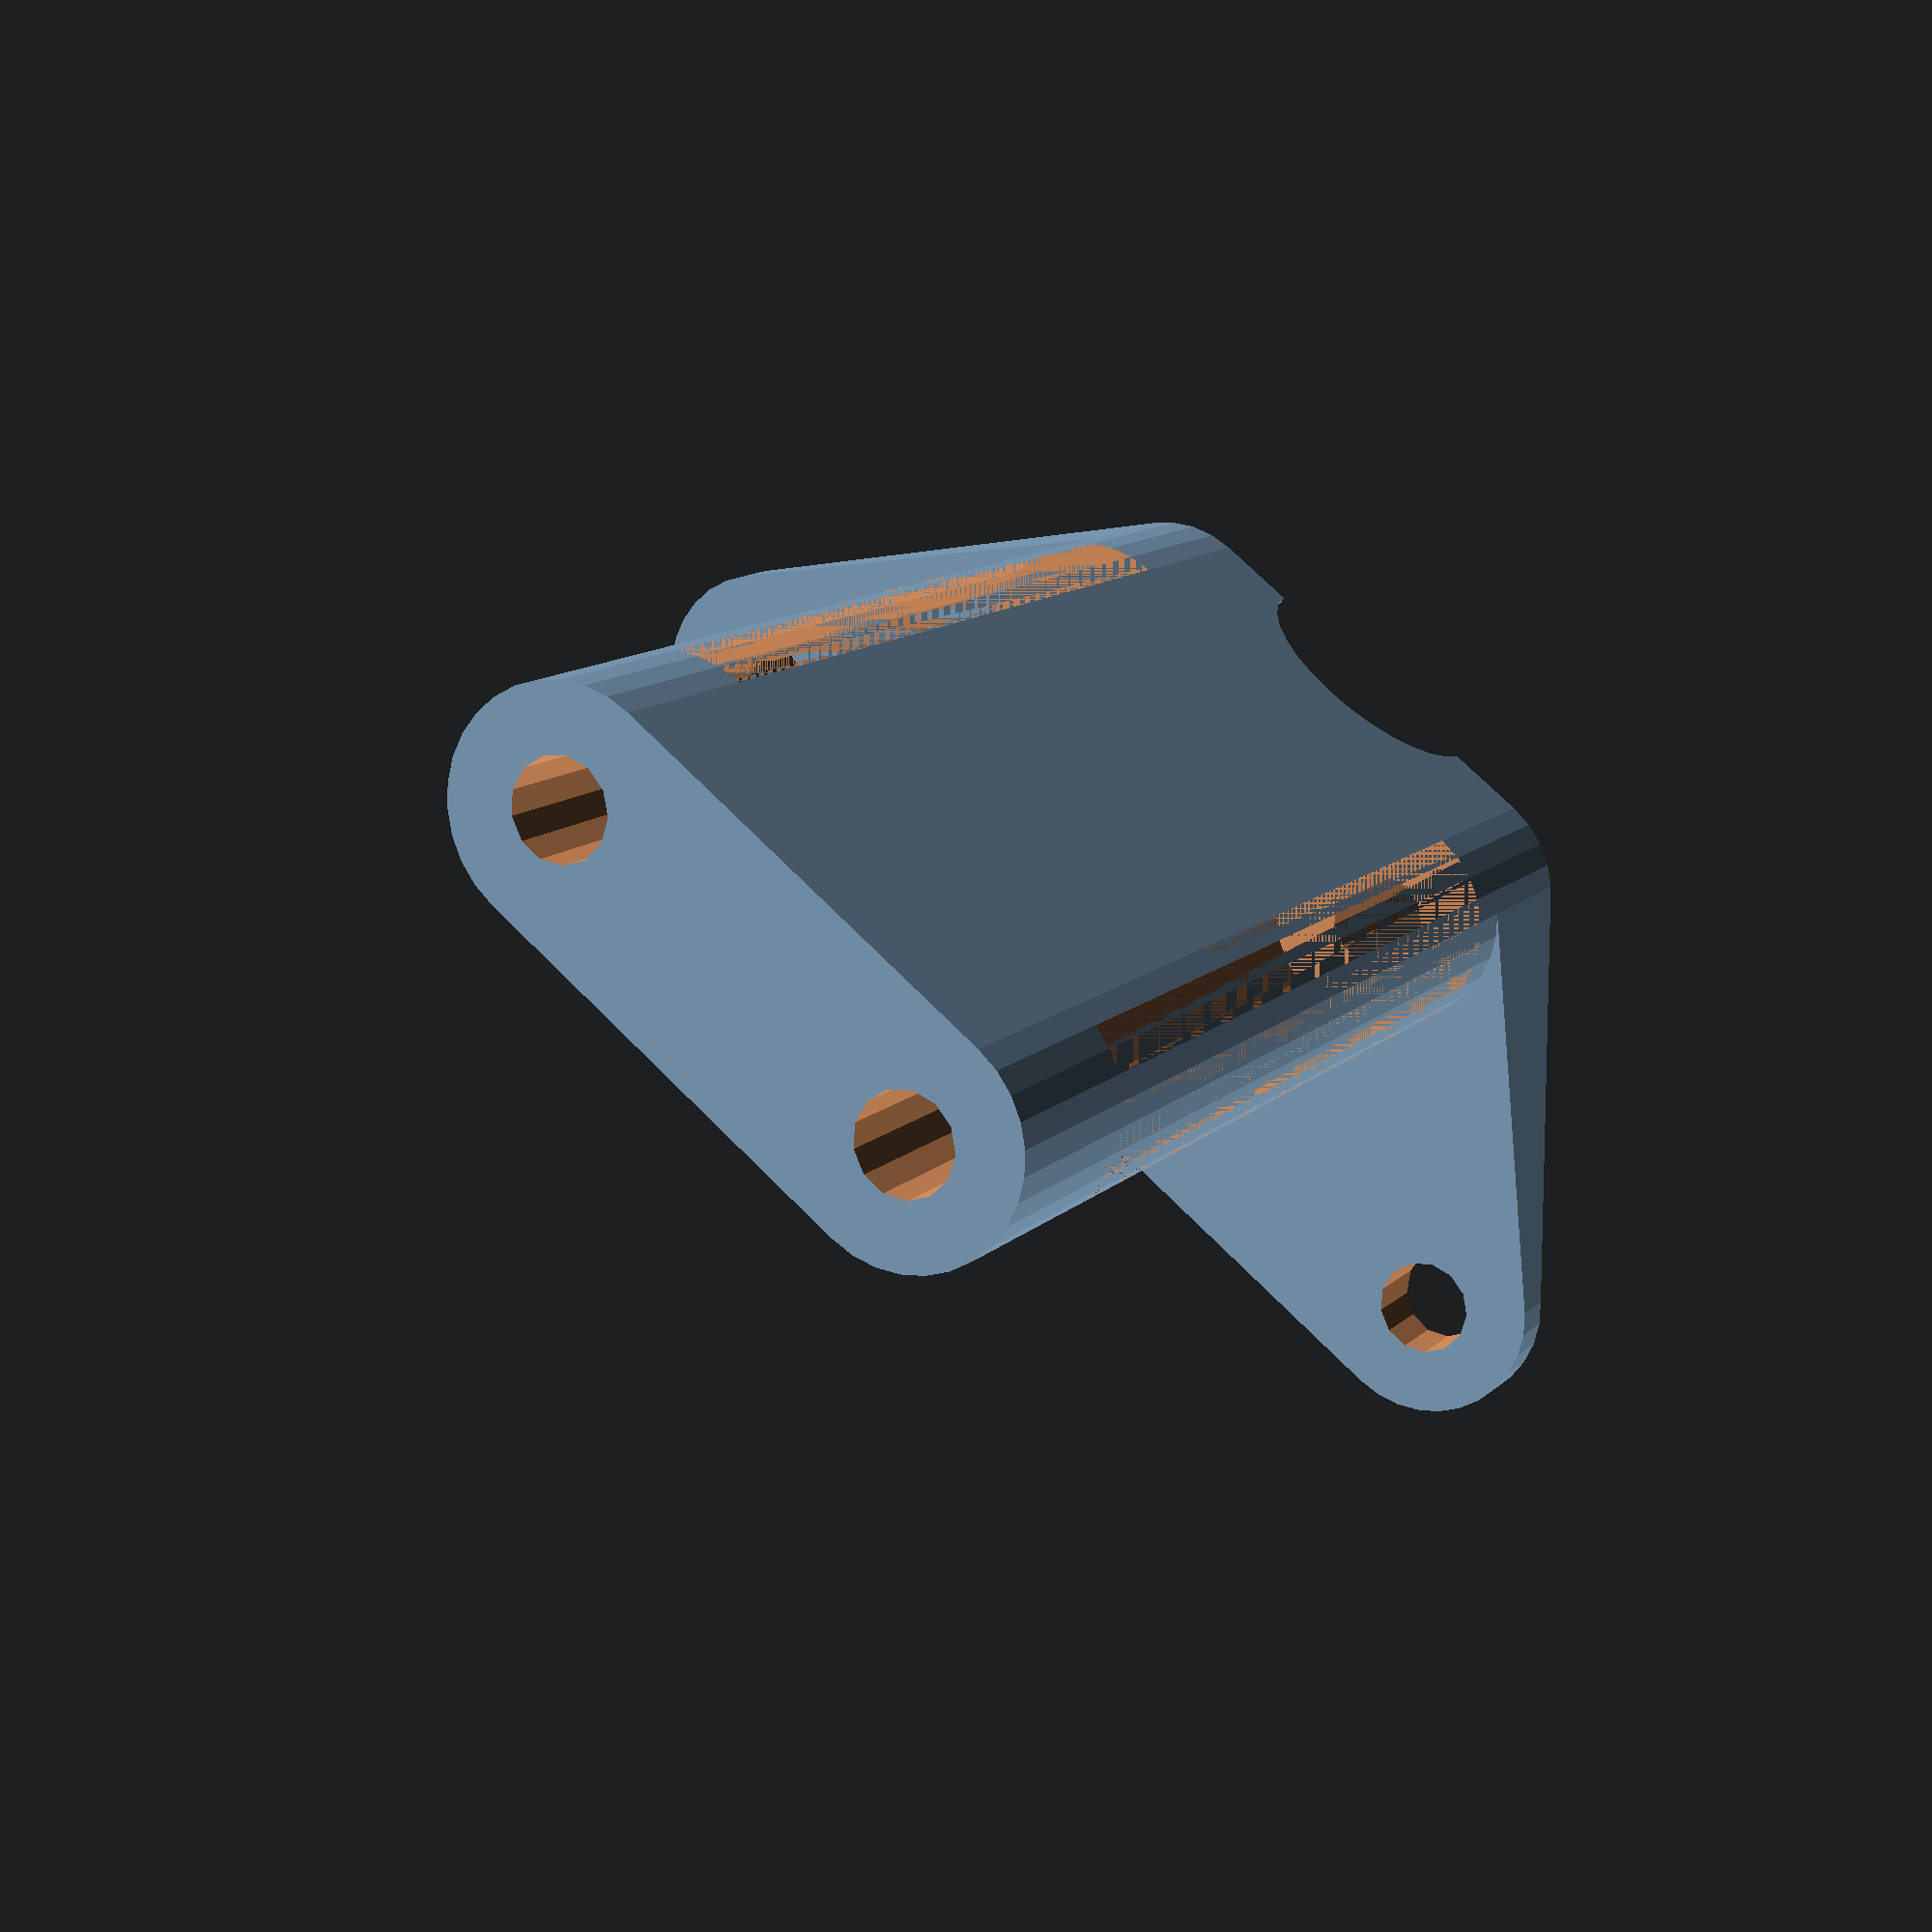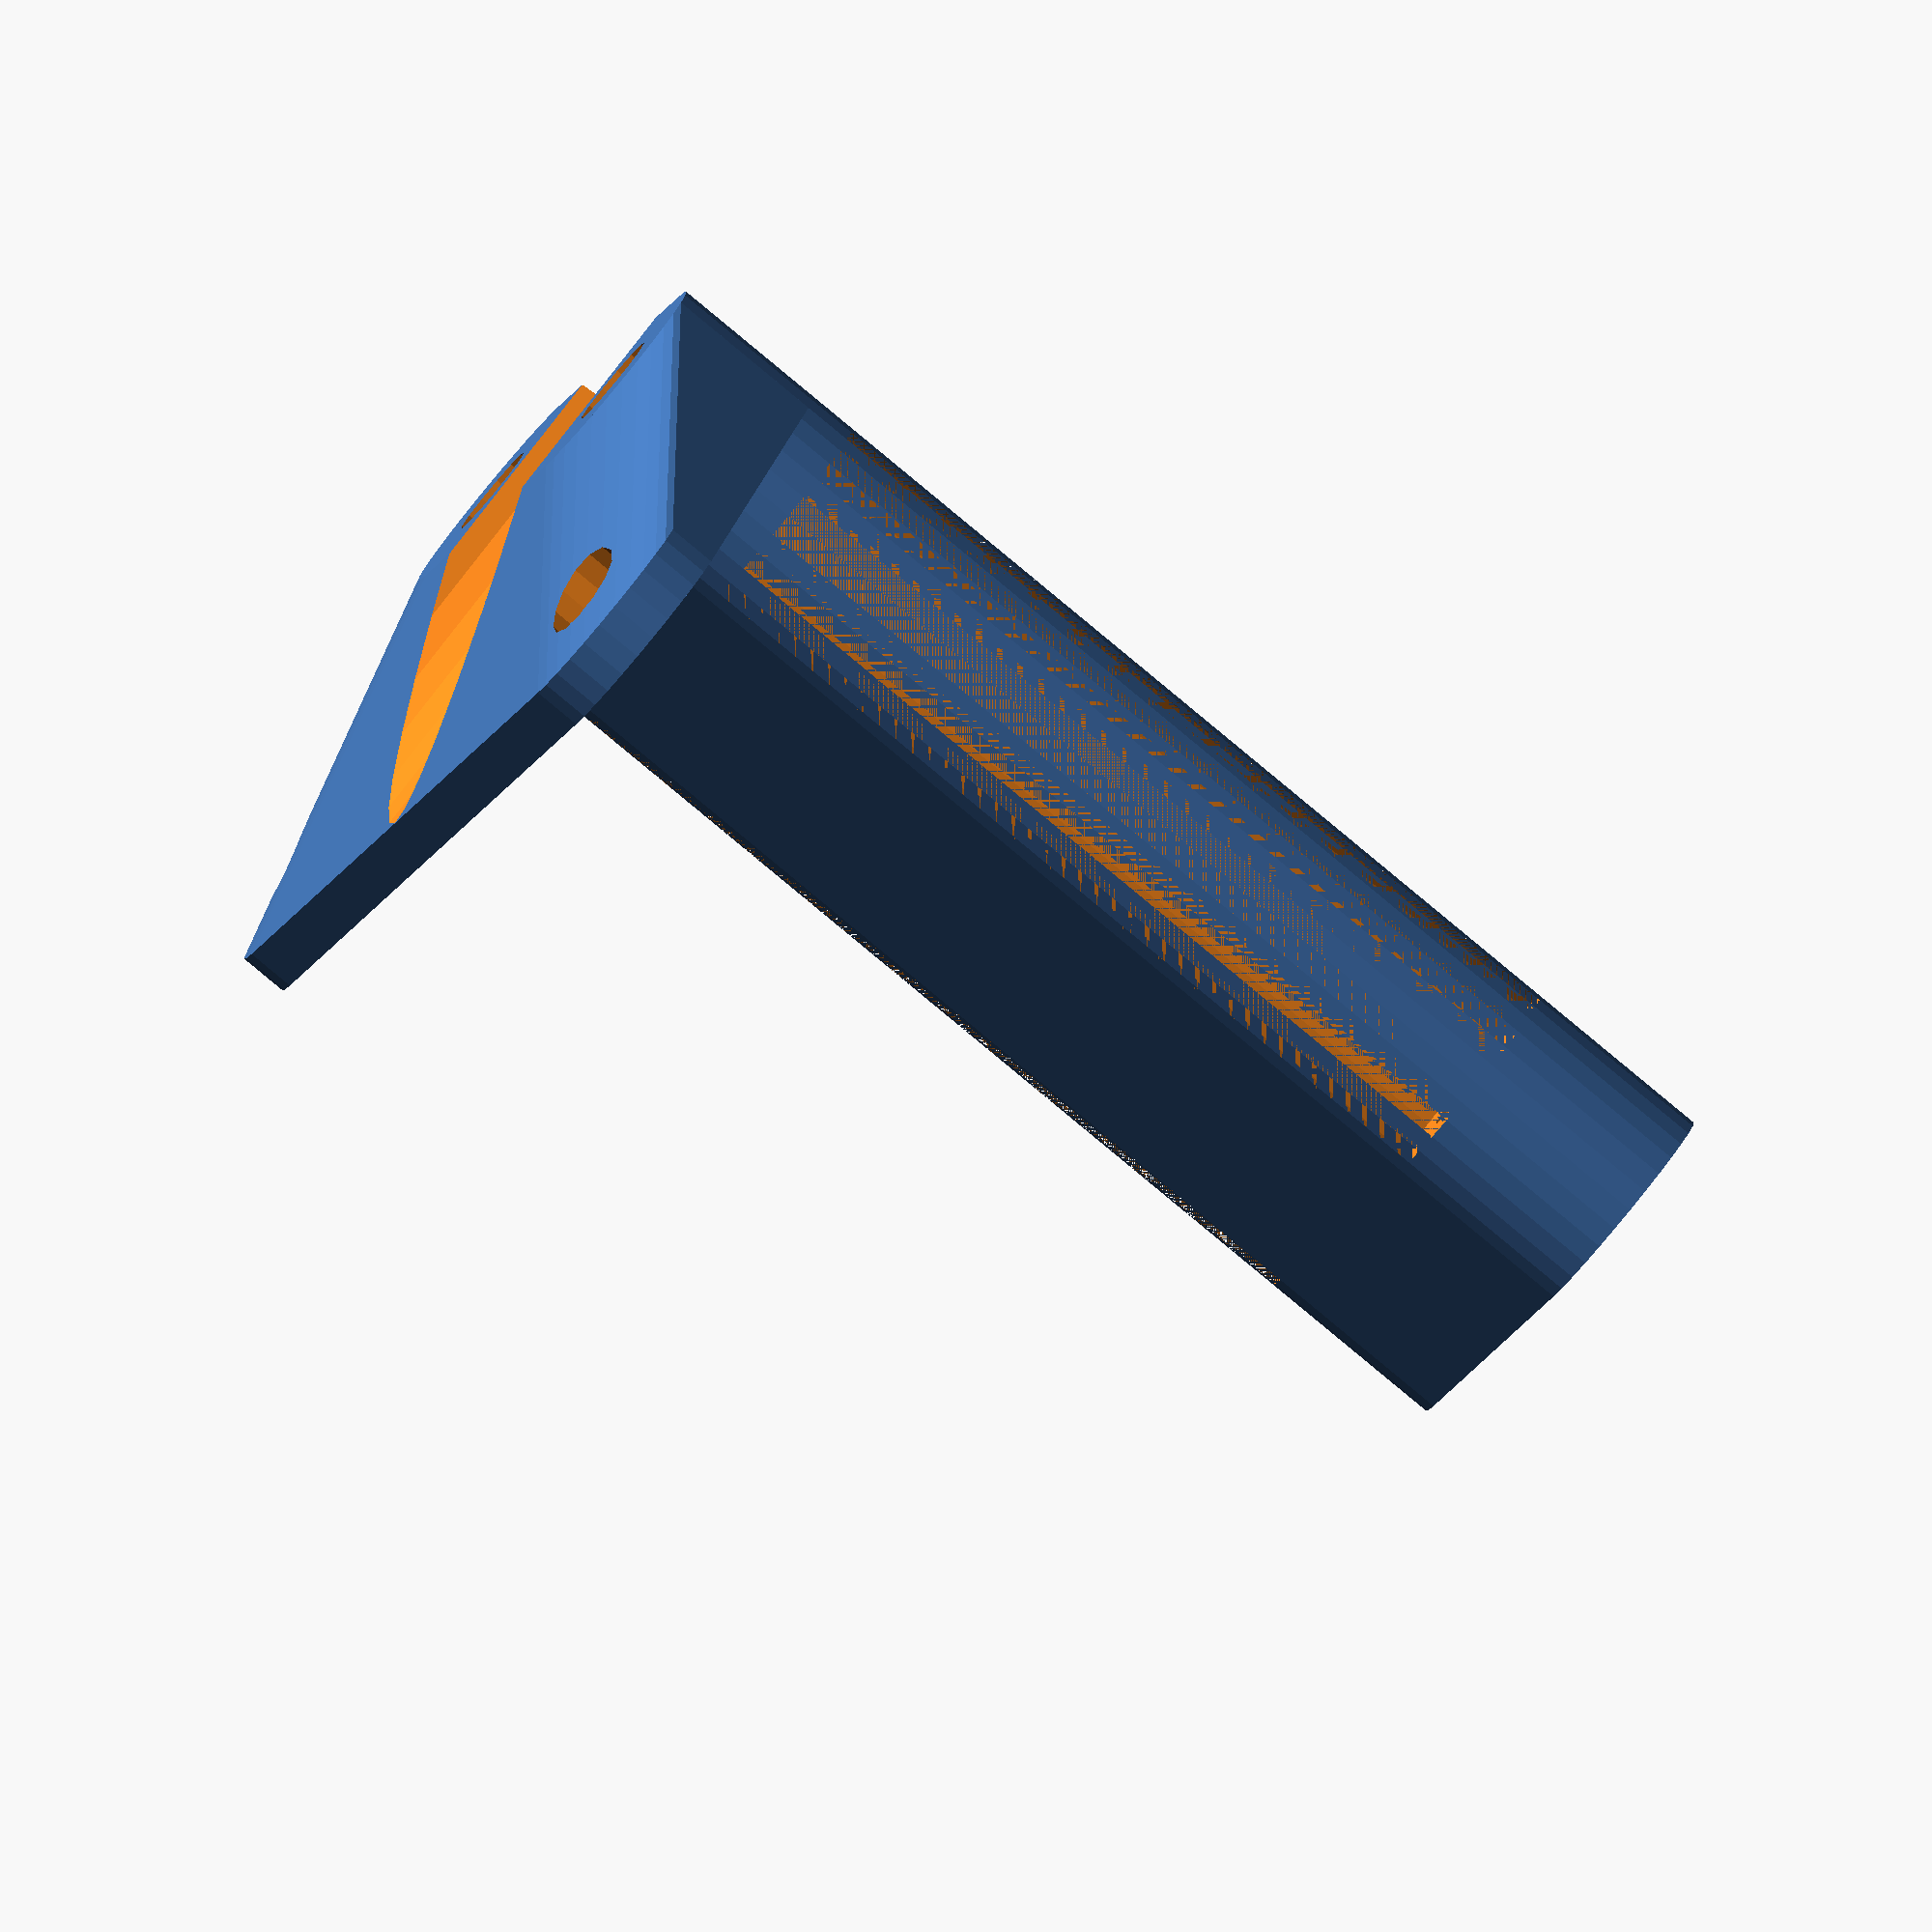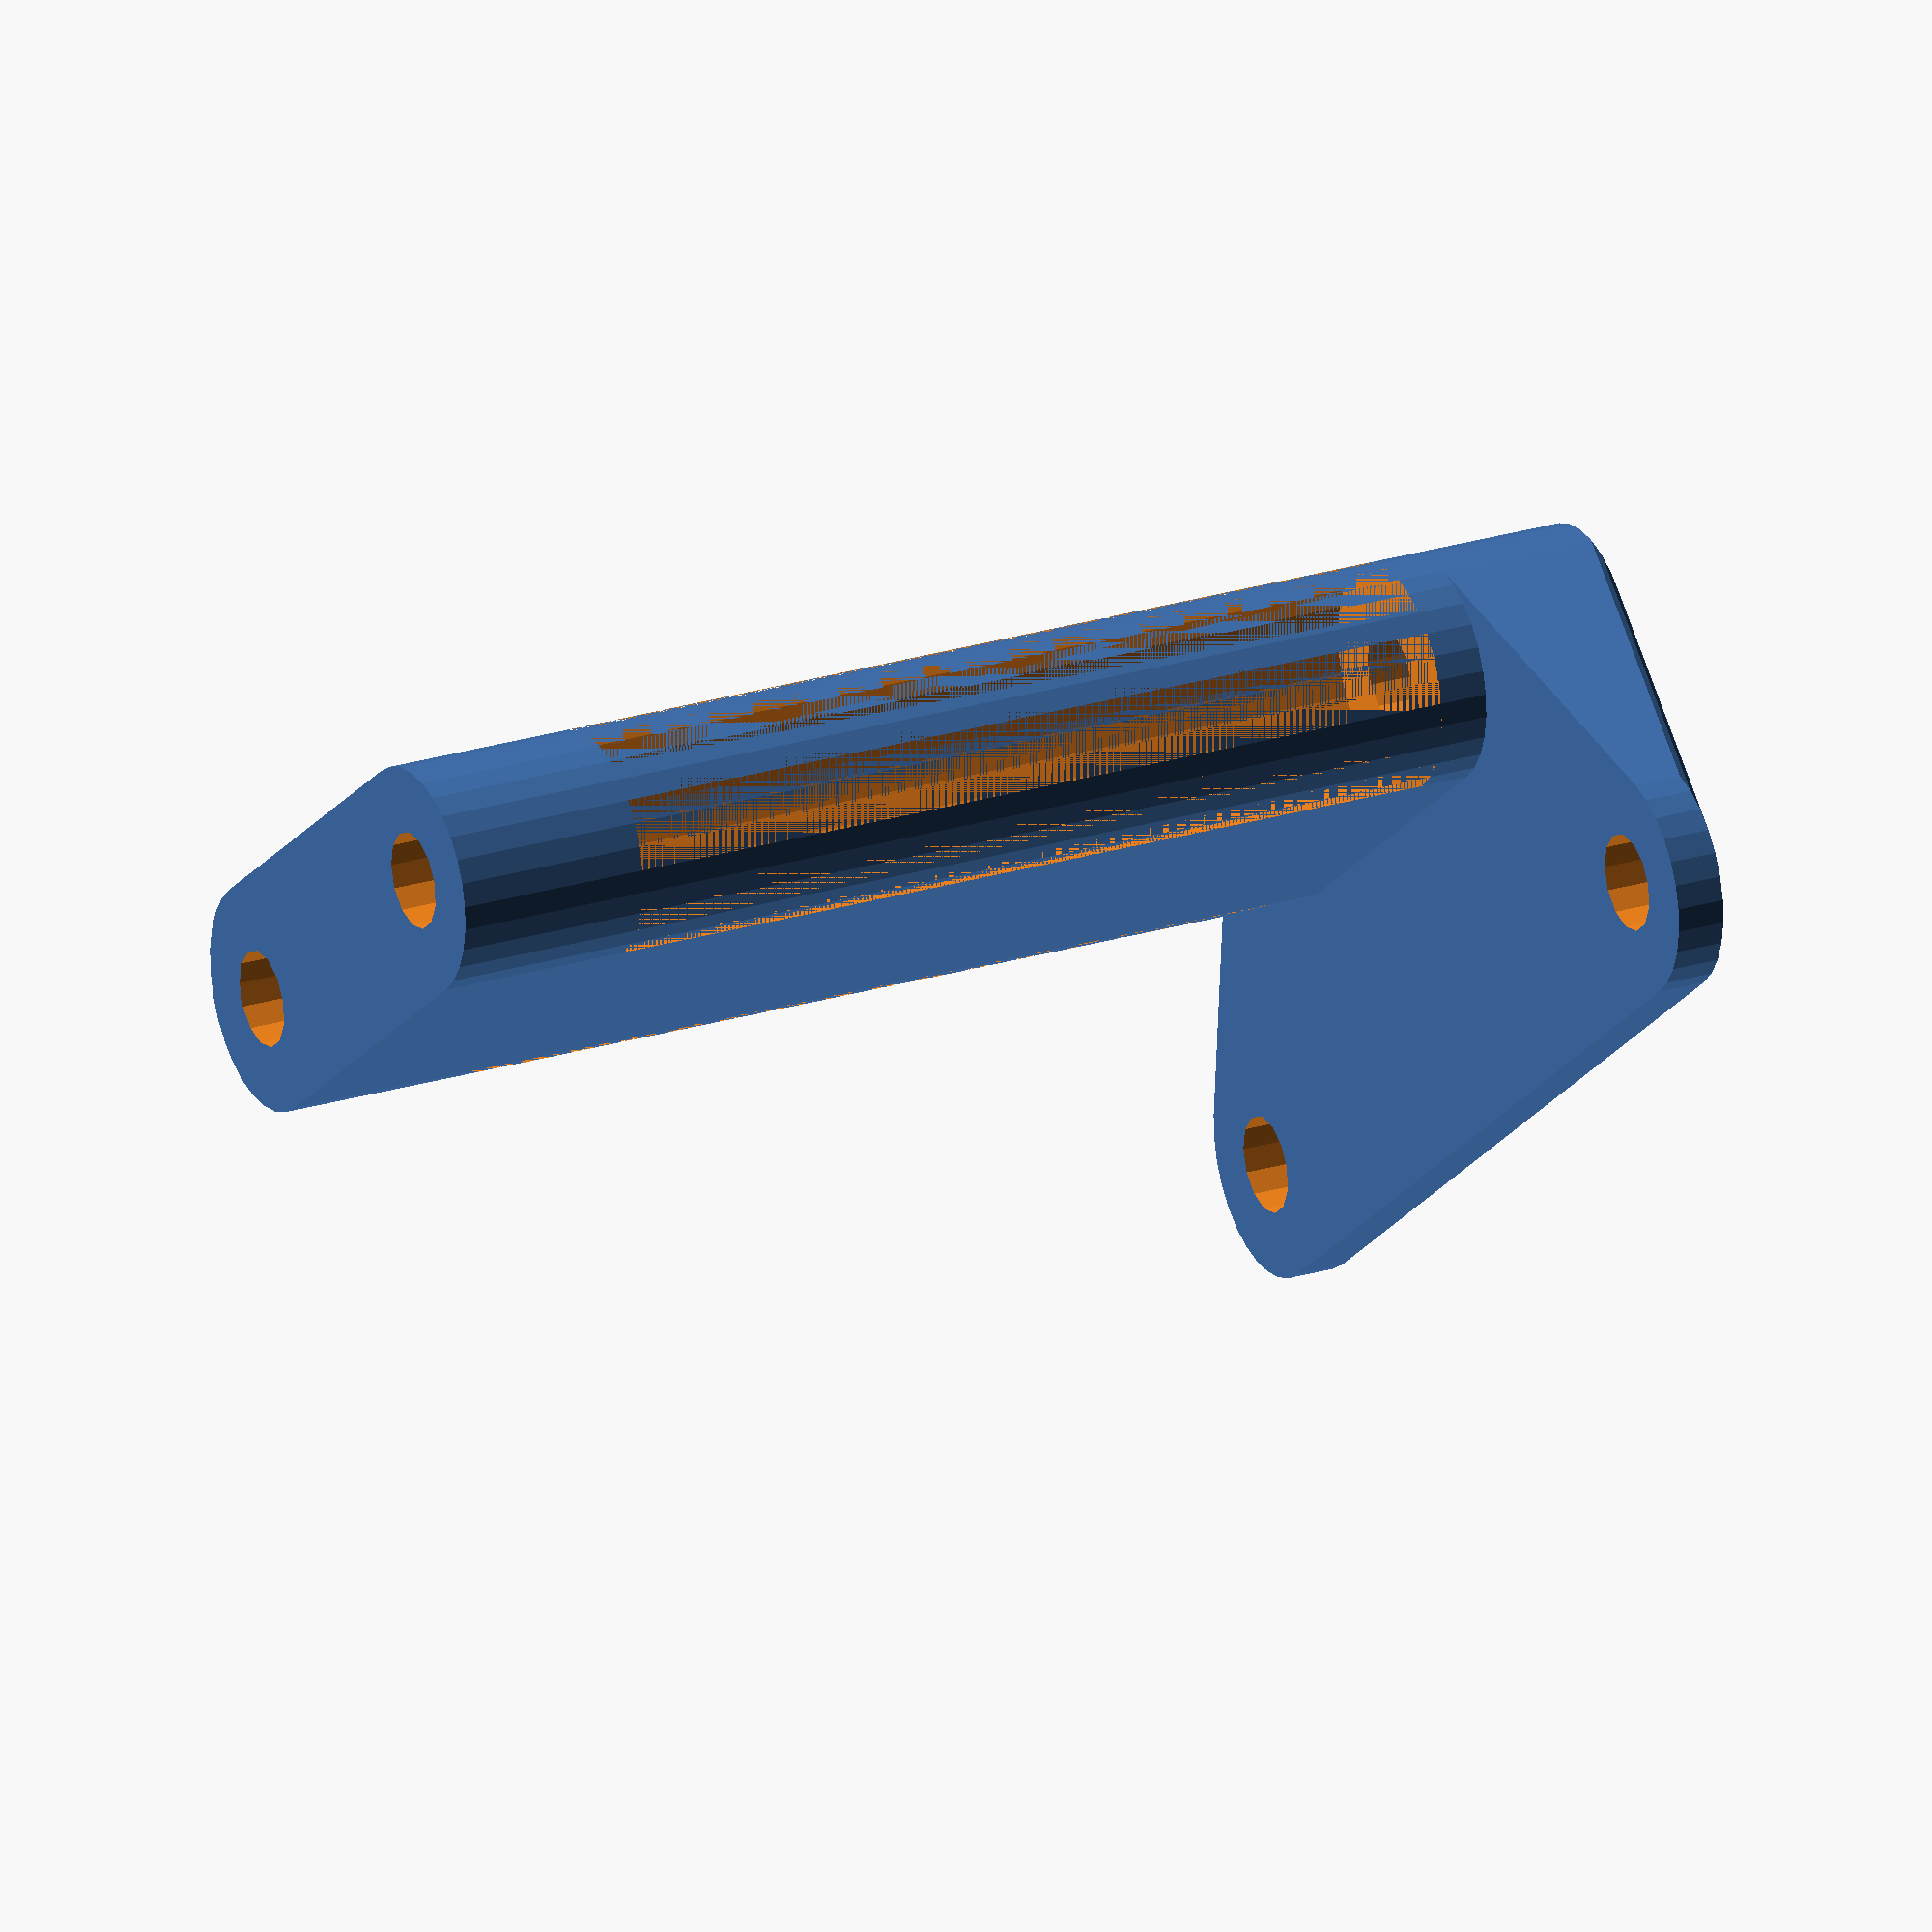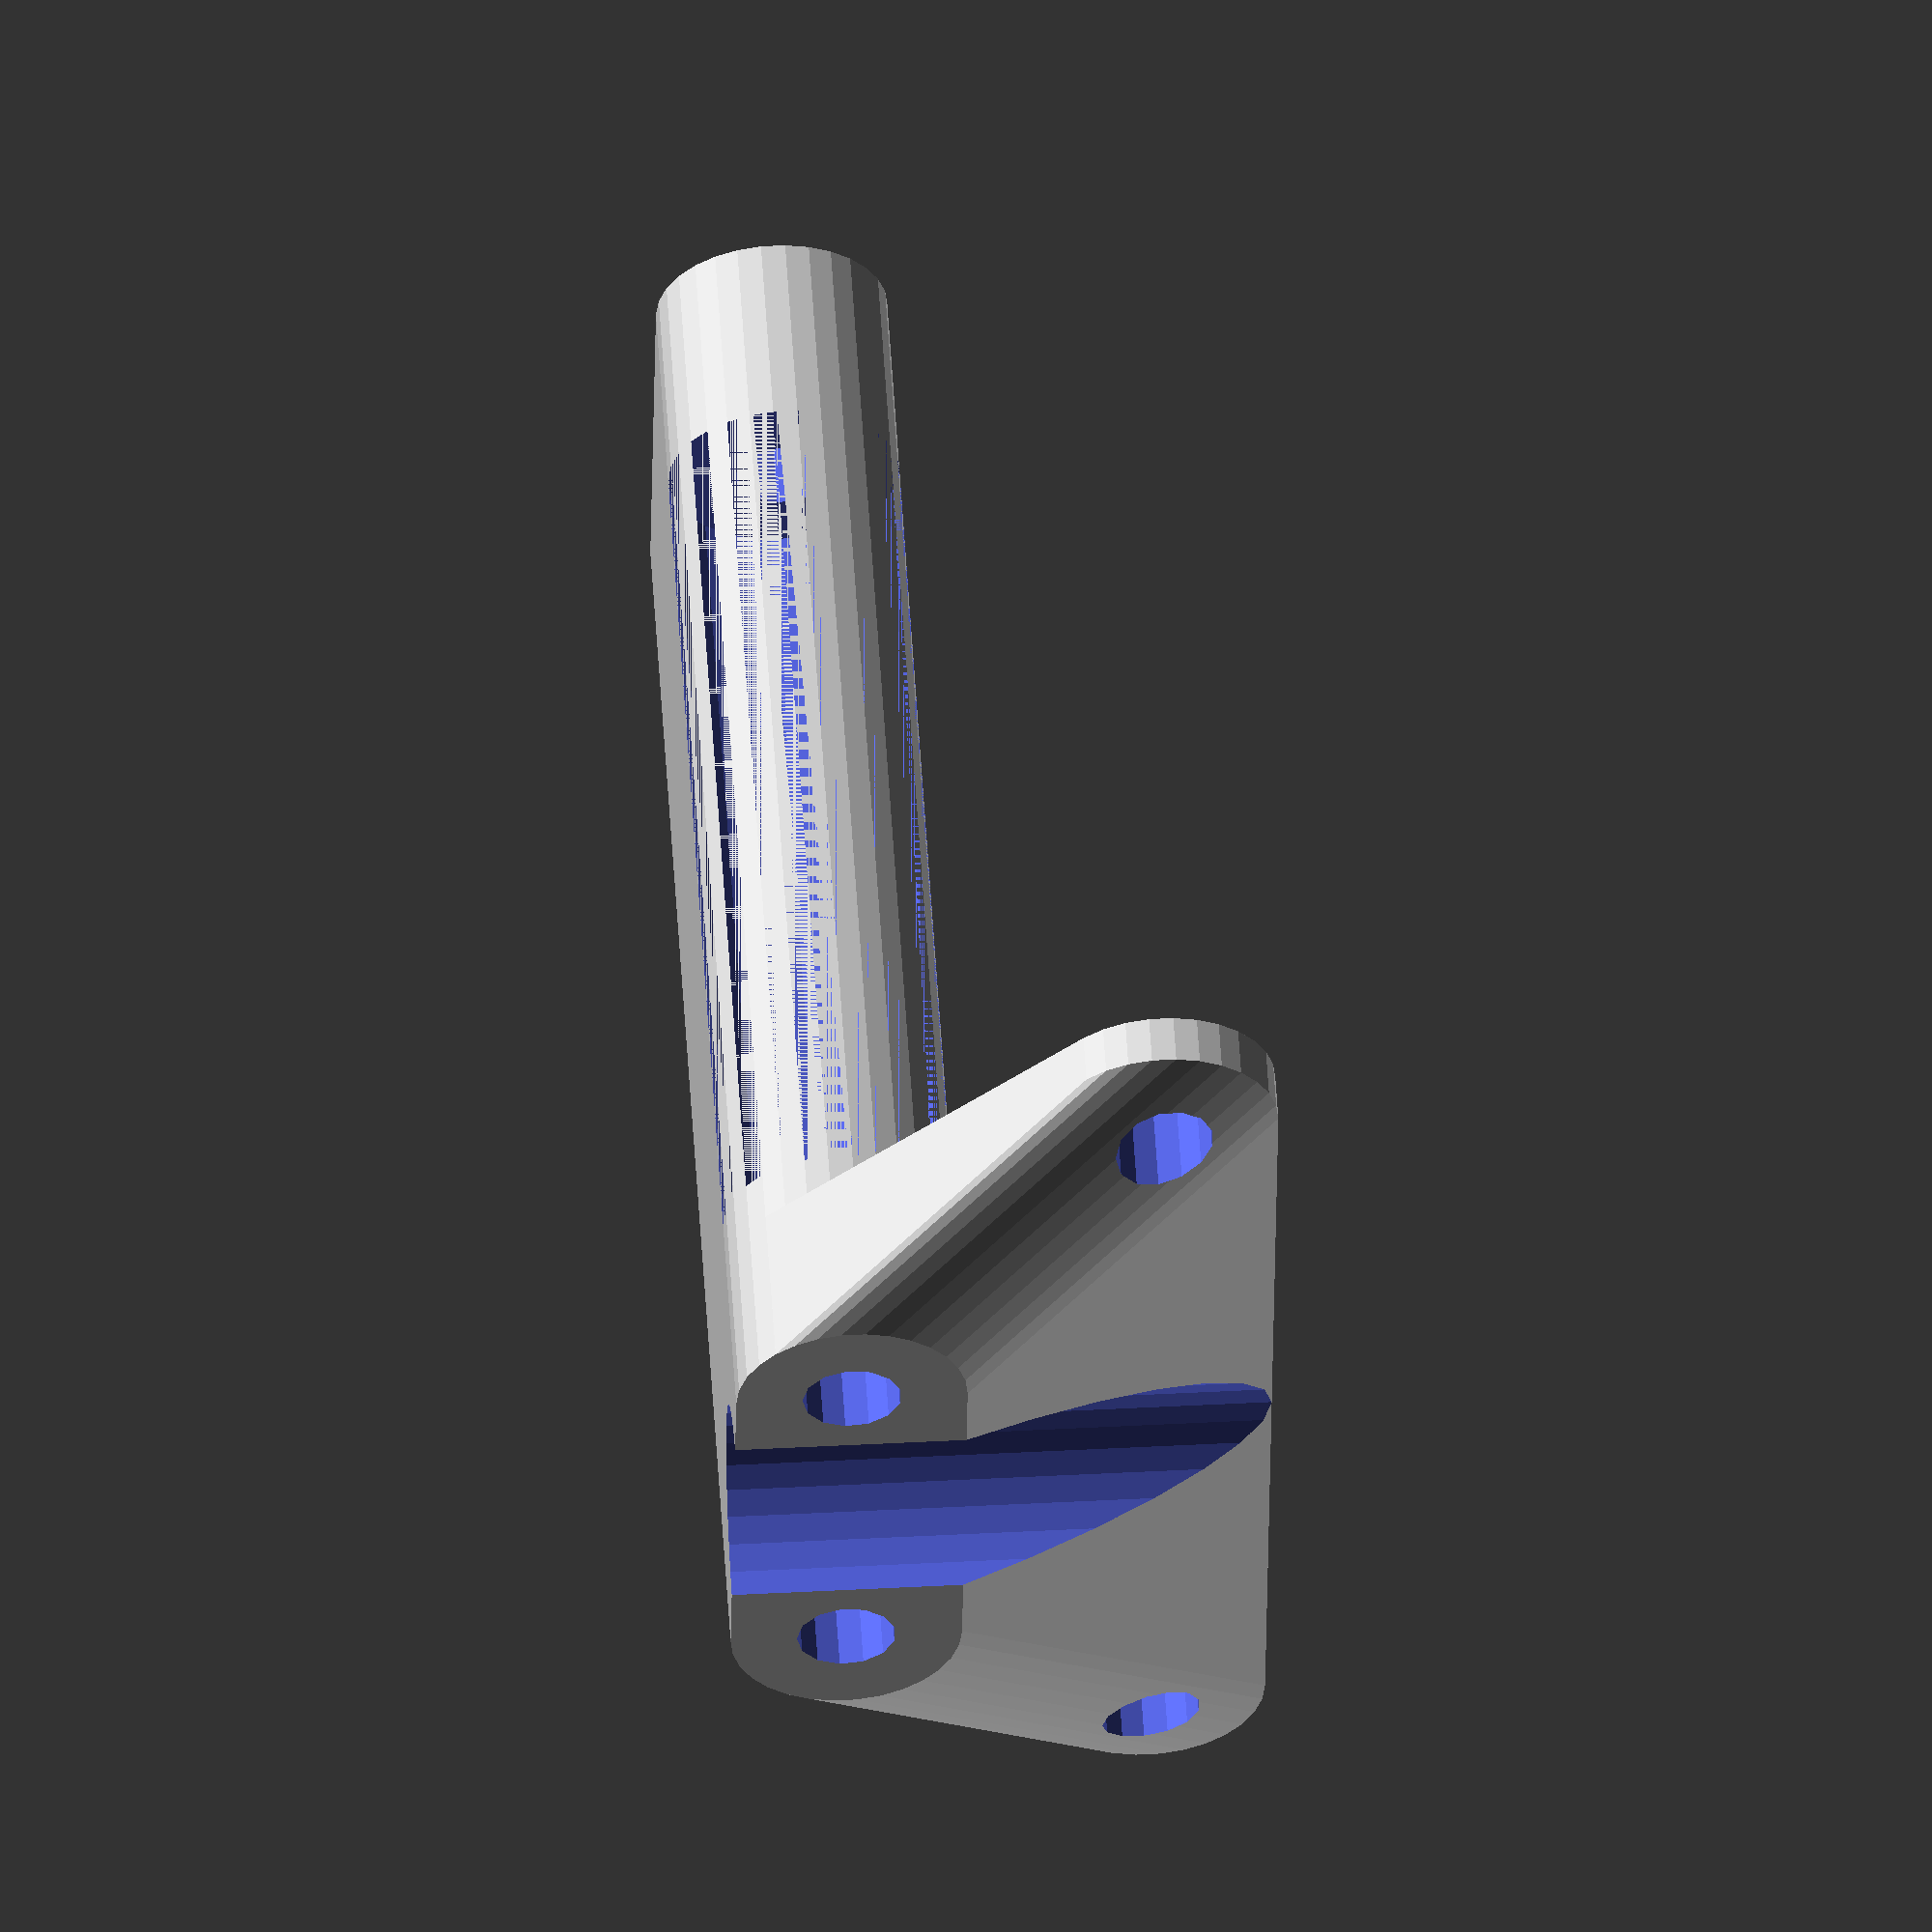
<openscad>
$fs=.75;

rotate(a = [0, 90, 0]) {
	difference() {
		union() {
			translate(v = [3.5000000000, 0, 0.5000000000]) {
				hull() {
					union() {
						translate(v = [0, 6.5000000000, 0]) {
							cylinder(d = 7, h = 39.5000000000);
						}
						mirror(v = [0, 1, 0]) {
							translate(v = [0, 6.5000000000, 0]) {
								cylinder(d = 7, h = 39.5000000000);
							}
						}
					}
				}
			}
			difference() {
				hull() {
					union() {
						translate(v = [-6.0000000000, 15.5000000000, 4.0000000000]) {
							cylinder(d = 7, h = 1.5000000000);
						}
						mirror(v = [0, 1, 0]) {
							translate(v = [-6.0000000000, 15.5000000000, 4.0000000000]) {
								cylinder(d = 7, h = 1.5000000000);
							}
						}
						translate(v = [3.5000000000, 0, 0.5000000000]) {
							union() {
								translate(v = [0, 6.5000000000, 0]) {
									cylinder(d = 7, h = 5.0000000000);
								}
								mirror(v = [0, 1, 0]) {
									translate(v = [0, 6.5000000000, 0]) {
										cylinder(d = 7, h = 5.0000000000);
									}
								}
							}
						}
					}
				}
				union() {
					translate(v = [-6.0000000000, 15.5000000000, 0]) {
						cylinder(d = 3, h = 10);
					}
					mirror(v = [0, 1, 0]) {
						translate(v = [-6.0000000000, 15.5000000000, 0]) {
							cylinder(d = 3, h = 10);
						}
					}
				}
			}
		}
		translate(v = [-10, 0, 0]) {
			rotate(a = [0, 90, 0]) {
				cylinder(d = 8.0000000000, h = 20);
			}
		}
		union() {
			translate(v = [3.5000000000, 6.5000000000, 0]) {
				translate(v = [0, 0, -50.0000000000]) {
					cylinder(d = 3, h = 100);
				}
			}
			mirror(v = [0, 1, 0]) {
				translate(v = [3.5000000000, 6.5000000000, 0]) {
					translate(v = [0, 0, -50.0000000000]) {
						cylinder(d = 3, h = 100);
					}
				}
			}
		}
		translate(v = [0, 0, 7]) {
			union() {
				translate(v = [3.5000000000, 6.5000000000, 0]) {
					cylinder(d = 7, h = 27.0000000000);
				}
				mirror(v = [0, 1, 0]) {
					translate(v = [3.5000000000, 6.5000000000, 0]) {
						cylinder(d = 7, h = 27.0000000000);
					}
				}
			}
		}
	}
}
/***********************************************
*********      SolidPython code:      **********
************************************************
 
from solid import *
from solid import extensions

class Object:
    pass


rod=Object()
rod.d=8.0

nema17 = Object()
nema17.side = 43.
nema17.holeDistance = 31.0
nema17.screwD= 3.
nema17.height = 34. #47 for the long ones, 34 for the short ones


bearing = Object()
bearing.outD = 15.0
bearing.length = 24.0

# to place the rod supports on top of the nema17
supportDepth=10
xRodHole = cylinder(d=rod.d, h=20).rot(y=90)
xSupport = ( cube([supportDepth,nema17.side,rod.d/2+1]).align('left','bottom')
             - xRodHole.move(z=-.5)
             - cylinder(d=nema17.screwD,h=12).center().move(x=5,y=nema17.holeDistance/2.).mirrorCopy('y')
           ).rot(x=180)


bearingShape = cylinder(d=bearing.outD, h= bearing.length+1).center()

#minimal y cart, z motor will be placed in between the rails
yRodDistance = 60.0 # rounding up from nema17.side + bearing.outD
wall=2.0
cartWidth = 2*bearing.length
yBearings = bearingShape.move(z=bearing.length/2).mirrorCopy('z').move(x=yRodDistance/2).mirrorCopy('x')
yCart = ( ( cylinder(d= bearing.outD + 2*wall, h= cartWidth).center().rot(x=90).move(x=yRodDistance/2).mirrorCopy('x')
          + cube([yRodDistance, cartWidth, bearing.outD/2+wall]).align('bottom').move(z=-bearing.outD/2-wall)
          + cube([yRodDistance+bearing.outD+2*wall, cartWidth, bearing.outD/2+wall]).align('top').move(z=bearing.outD/2+wall)

          ) - yBearings.rot(x=90)
            - cube([nema17.side, cartWidth, bearing.outD/2-3]).align('top')
            - cube([nema17.side, cartWidth, bearing.outD]).align('bottom')
            - cube([yRodDistance+20, cartWidth, 3]).align('bottom').move(z=-bearing.outD/2-wall)
            - cylinder(d=3,h=10).move([nema17.holeDistance/2, nema17.holeDistance/2, -bearing.outD/2]).mirrorCopy('x').mirrorCopy('y').debug()
            - cylinder(d=nema17.holeDistance, h =10).move(z=-bearing.outD/2)
          )



#supports for holding the y rods in from the x bearings
bearingCover = cylinder(d= bearing.outD + 2*wall, h= bearing.length).center().rot(y=90)
baseBlock = hull( bearingCover
                  + cube([bearing.outD+2,10,bearing.outD+2]).align('back').move(y=bearing.outD/2+wall))
capScrews = cylinder(d=3., h=bearing.outD + 2*wall).center().move(x=rod.d/2+3./2+1,y=12).mirrorCopy('x')
rodHole = cylinder(d=rod.d,h=10).rot(x=-90).move(y=bearing.outD/2+wall)
#capTopBase = cube([bearing.length, 11, bearing.outD]).center('x').move(y=bearing.outD/2+wall)
#capTopBase = polygon([[0,0],[0,10],[10,10],[10,-3]]).linear_extrude(bearing.length,True).rot(y=-90).move(y=bearing.outD/2+wall)
capTopBase = cube([bearing.length, 20, bearing.outD]).center('x')-bearingCover

baseSupport = baseBlock - rodHole - capScrews

ySupport = part(cylinder(d= bearing.outD + 2*wall, h= yRodDistance + bearing.length).center().rot(y=90)
                 - hole(cylinder(d= bearing.outD, h= yRodDistance + bearing.length).center().rot(y=90))
                 + ( baseSupport
                     * cube(50).align('top')
                   ).move(x=yRodDistance/2).mirrorCopy('x')
                 - cube(1000).align('top').move(z=-bearing.outD/2+1)
                 )

ySupportRodCap = ( baseSupport
                * capTopBase
                - cube([bearing.length,50,1]).align('bottom')
                - cube([bearing.length,10,10]).center('xy')
                )

#support for z rods placed on the falt surface of the yCart above the bearings
zRodDistance = 31.
rodSupport = (cylinder(d=rod.d + 3, h=6) - cylinder(d=rod.d, h=6+1)).move(y=zRodDistance / 2)
beltGuide = ( cube([bearing.outD, bearing.length-zRodDistance/2, 6]).center('x')
              - cylinder(d=rod.d + 6,h=6+1)
              - cube([1,20,6+1]).center('x')).move(y=zRodDistance/2)
zSupport = ( cube([bearing.outD,2*bearing.length,wall]).center('xy')
             + rodSupport.move(z=wall).mirrorCopy('y')
             + beltGuide.move(z=wall).mirrorCopy('y')
           )

zstepper = cube([nema17.side,nema17.side,34]).center('xy').move(z=-bearing.outD/2).color('gray')


yCartZSupport = yCart + zSupport.move(x=yRodDistance/2 ,z=bearing.outD/2)


def xTailBase(h):
    return hull([cylinder(d=3+4,h=h).move(x= 4, y=3./2+rod.d/2+1).mirrorCopy('y'),
                 cylinder(d=4+6, h=h).move(x=-3)
                ]).move(z=.5)

capScrewHoles = cylinder(d=3,h=100).center().move(x= 4, y=3./2+rod.d/2+1).mirrorCopy('y')
pulleyScrewHole = cylinder(d=4,h=100).center().move(x= -3)
nutCuts = (cylinder(d=3+4,h=nema17.height-7).move(x= 4, y=3./2+rod.d/2+1).mirrorCopy('y')
          + cylinder(d=4+6, h=nema17.height-7).move(x=-3)).move(z=7)
xTailSupport = ( xTailBase(nema17.height+1.5+rod.d/2.)
                 - xRodHole
                 - capScrewHoles
                 - pulleyScrewHole
                 - nutCuts
               )
xTailCap = ( xTailBase(7)
             - xRodHole
             - capScrewHoles
             - pulleyScrewHole
            )

def xFrontBase(h):
    return hull([cylinder(d=3+4,h=h).move(y=3./2+rod.d/2+1).mirrorCopy('y'),
                ]).move(x=3.5,z=.5)

capScrewHoles = cylinder(d=3,h=100).center().move(x=3.5,y=3./2+rod.d/2+1).mirrorCopy('y')
nutCuts = (cylinder(d=3+4,h=nema17.height-7).move(x=3.5,y=3./2+rod.d/2+1).mirrorCopy('y')
          ).move(z=7)
xSupportH=nema17.height+1.5+rod.d/2.
nemaSupport = ( hull(cylinder(d=3+4,h=1.5).move(x=-(nema17.side-nema17.holeDistance)/2,y=nema17.holeDistance/2,z=xSupportH-1.5-nema17.height).mirrorCopy('y')
                     + cylinder(d=3+4,h=xSupportH-nema17.height-.5).move(y=3./2+rod.d/2+1).mirrorCopy('y').move(x=3.5,z=.5)
                    )
                - cylinder(d=3,h=10).move(x=-(nema17.side-nema17.holeDistance)/2,y=nema17.holeDistance/2).mirrorCopy('y'))
xFrontSupport = ( xFrontBase(xSupportH)
                 + nemaSupport
                 - xRodHole.move(x=-10)
                 - capScrewHoles
                 - nutCuts
               )
xFrontCap = ( xFrontBase(7)
             - xRodHole.move(x=-10)
             - capScrewHoles
            )


zTopH=5.
zBearingD = 16.
zTopBase = hull(cylinder(d=rod.d+6,h=zTopH).move(y=zRodDistance/2).mirrorCopy('y')
            +cylinder(d=zBearingD+6,h=zTopH).move(x=-yRodDistance/2))
zHoles =  (cylinder(d=rod.d,h=zTopH).move(y=zRodDistance/2).mirrorCopy('y')
           + cylinder(d=zBearingD,h=zTopH).move(x=-yRodDistance/2))
zTop = zTopBase - zHoles




zNutD0 = 10.
zNutD1 = 22.
zNutH0 = 10.
drillD = 36.

base = ( hull(cylinder(d=bearing.outD+6,h=bearing.length).move(y=zRodDistance/2).mirrorCopy('y')
              + cylinder(d=zNutD1+2,h=bearing.length).move(x=-yRodDistance/2)
              + cylinder(d=drillD+6,h=bearing.length).move(x=drillD/2+5)
              + cube([.1,25,zNutH0]).center('y').move(x=drillD+5)
              )
            + cube([8,25,zNutH0]).center('y').move(x=drillD+5)
        )

holes =  (cylinder(d=bearing.outD, h=bearing.length).move(y=zRodDistance/2).mirrorCopy('y')
           + cylinder(d=zNutD0+1,h=bearing.length).move(x=-yRodDistance/2)
           + cylinder(d=drillD,h=bearing.length).move(x=drillD/2+5)
           + cube([20,2,zNutH0]).center('xy').move(x=drillD+7)
           + cylinder(d=3,h=30).center().rot(x=90).move(x=drillD+9,z=zNutH0/2).debug()
           )

zNutDrills = cylinder(d=3,h=bearing.length).move(x=17./2).rot(z=45).mirrorCopy('y').mirrorCopy('x').move(x=-yRodDistance/2)

def ushape(p,f=.5):
    return (cylinder(d=100.*f,h=100.).center().rot(x=90)-cube([500.*f,100,100]).center('yz')
            +cube([50.*(1-f),100.,100.*f]).center('yz')

           ).move(x=(.5-f)*-50).resize(p)

pD=[40,60,30]
pN=[35,60,30]
profileCuts = (ushape(pD,.5).move(x=pD[0]/2+bearing.outD/2,z=pD[2]/2+zNutH0)+
           ushape(pN,.4).mirror('x').move(x=-pN[0]/2-bearing.outD/2,z=pN[2]/2+zNutH0)
          )

sideCuts = cube([100,20,bearing.length]).center('x').move(y=zRodDistance/2+bearing.outD/2-1).mirrorCopy('y')

zDrillCart_ = base - holes - zNutDrills  - profileCuts

zDrillCart = zDrillCart_.copy() #- sideCuts
zDrillCart0 = zDrillCart_.copy().intersection(cube([60,60,bearing.length]).center('y').move(x=-bearing.outD/2+1))

scene = xFrontSupport +xFrontCap.move(x=-20)


'''
scene = ( xSupport.move(x=-100)
          + ySupport + ySupportRodCap.move(x=-yRodDistance / 2, z=3)
          + (yCartZSupport ).move(y=50)
        )
'''
scad_render_to_file(scene, 'routerParts.scad', '$fs=.75;')

#scad_render_to_file(xSupport, 'routerParts_xSupport.scad', '$fs=.75;')
#scad_render_to_file(ySupport, 'routerParts_ySupport.scad', '$fs=.75;')
#scad_render_to_file(ySupportRodCap, 'routerParts_ySupportCap.scad', '$fs=.75;')
#scad_render_to_file(yCartZSupport, 'routerParts_yCart.scad', '$fs=.75;')
#scad_render_to_file( xTailSupport.rot(y=90), 'routerParts_xTailSupport.scad', '$fs=.75;')
#scad_render_to_file( xTailCap.rot(y=90), 'routerParts_xTailCap.scad', '$fs=.75;')
scad_render_to_file( xFrontSupport.rot(y=90), 'routerParts_xFrontSupport.scad', '$fs=.75;')
scad_render_to_file( xFrontCap.rot(y=90), 'routerParts_xFrontCap.scad', '$fs=.75;')
#scad_render_to_file( zTop, 'routerParts_zTop.scad', '$fs=.75;')
#scad_render_to_file( zDrillCart, 'routerParts_zDrillCart.scad', '$fs=.75;')
#scad_render_to_file( zDrillCart0, 'routerParts_zDrillCart0.scad', '$fs=.75;')
 
 
************************************************/

</openscad>
<views>
elev=238.9 azim=237.7 roll=33.4 proj=p view=solid
elev=117.1 azim=199.9 roll=145.0 proj=o view=solid
elev=100.8 azim=21.5 roll=196.2 proj=o view=wireframe
elev=135.4 azim=168.1 roll=273.6 proj=o view=wireframe
</views>
